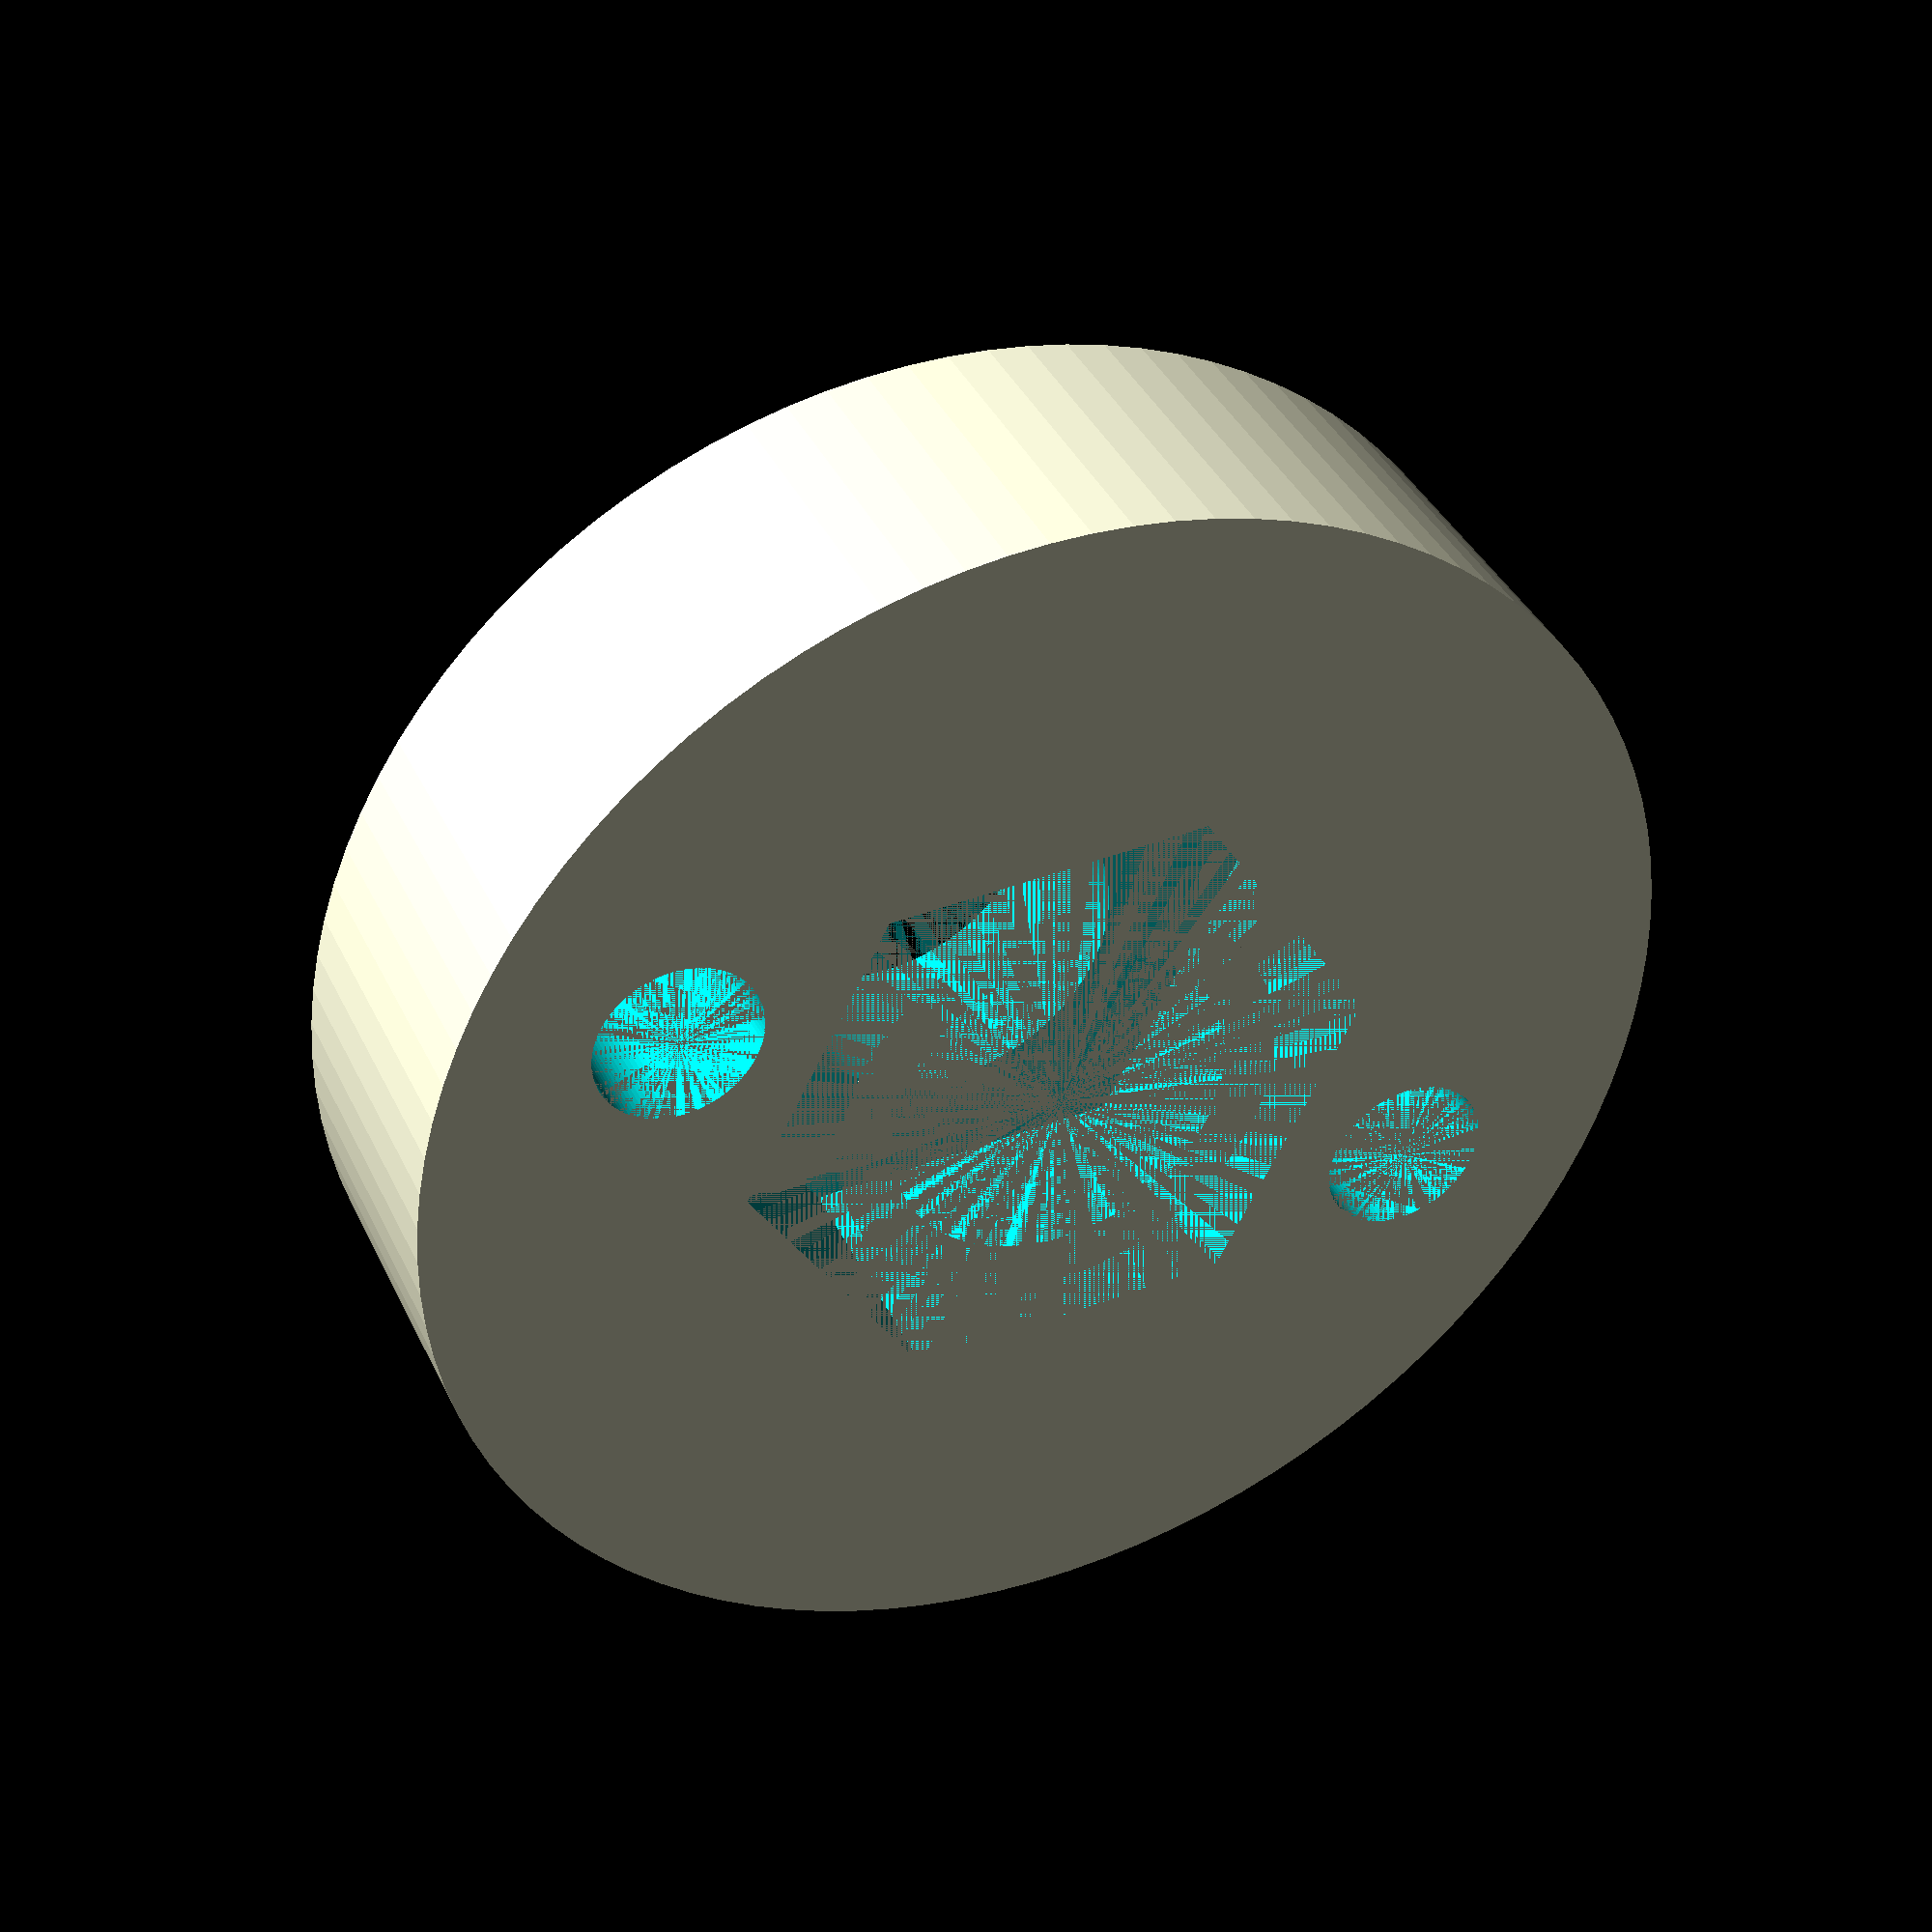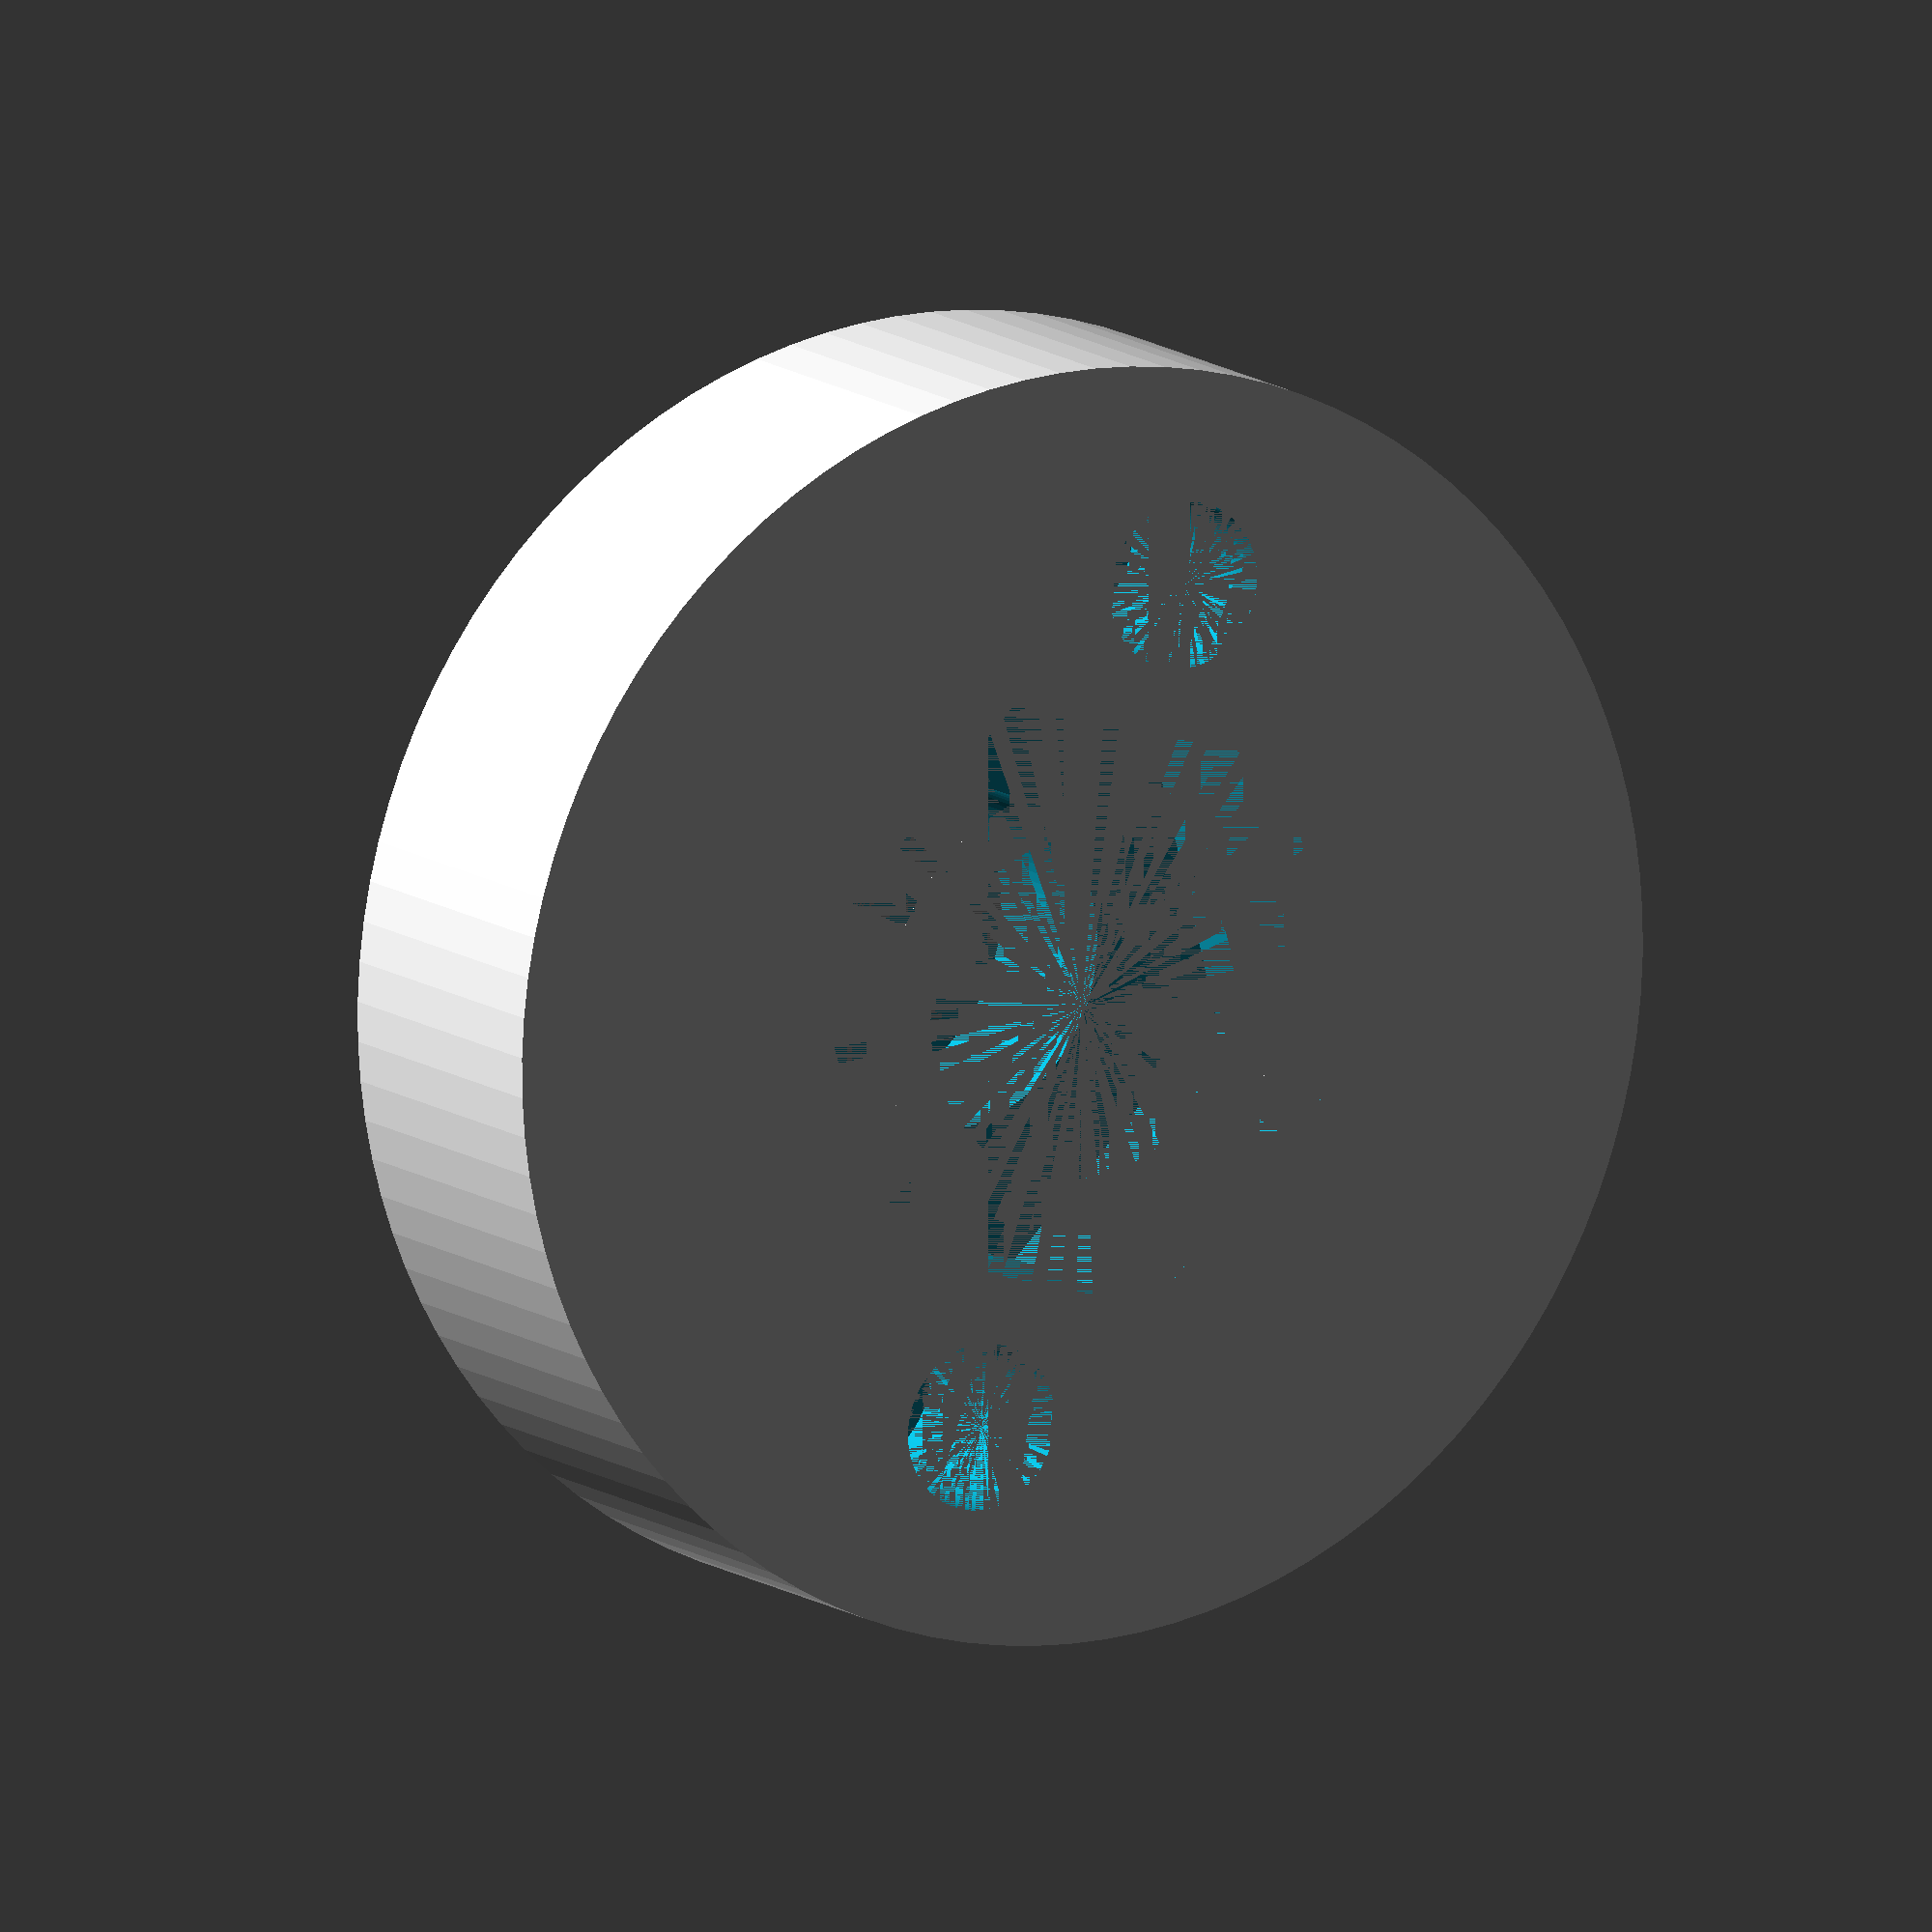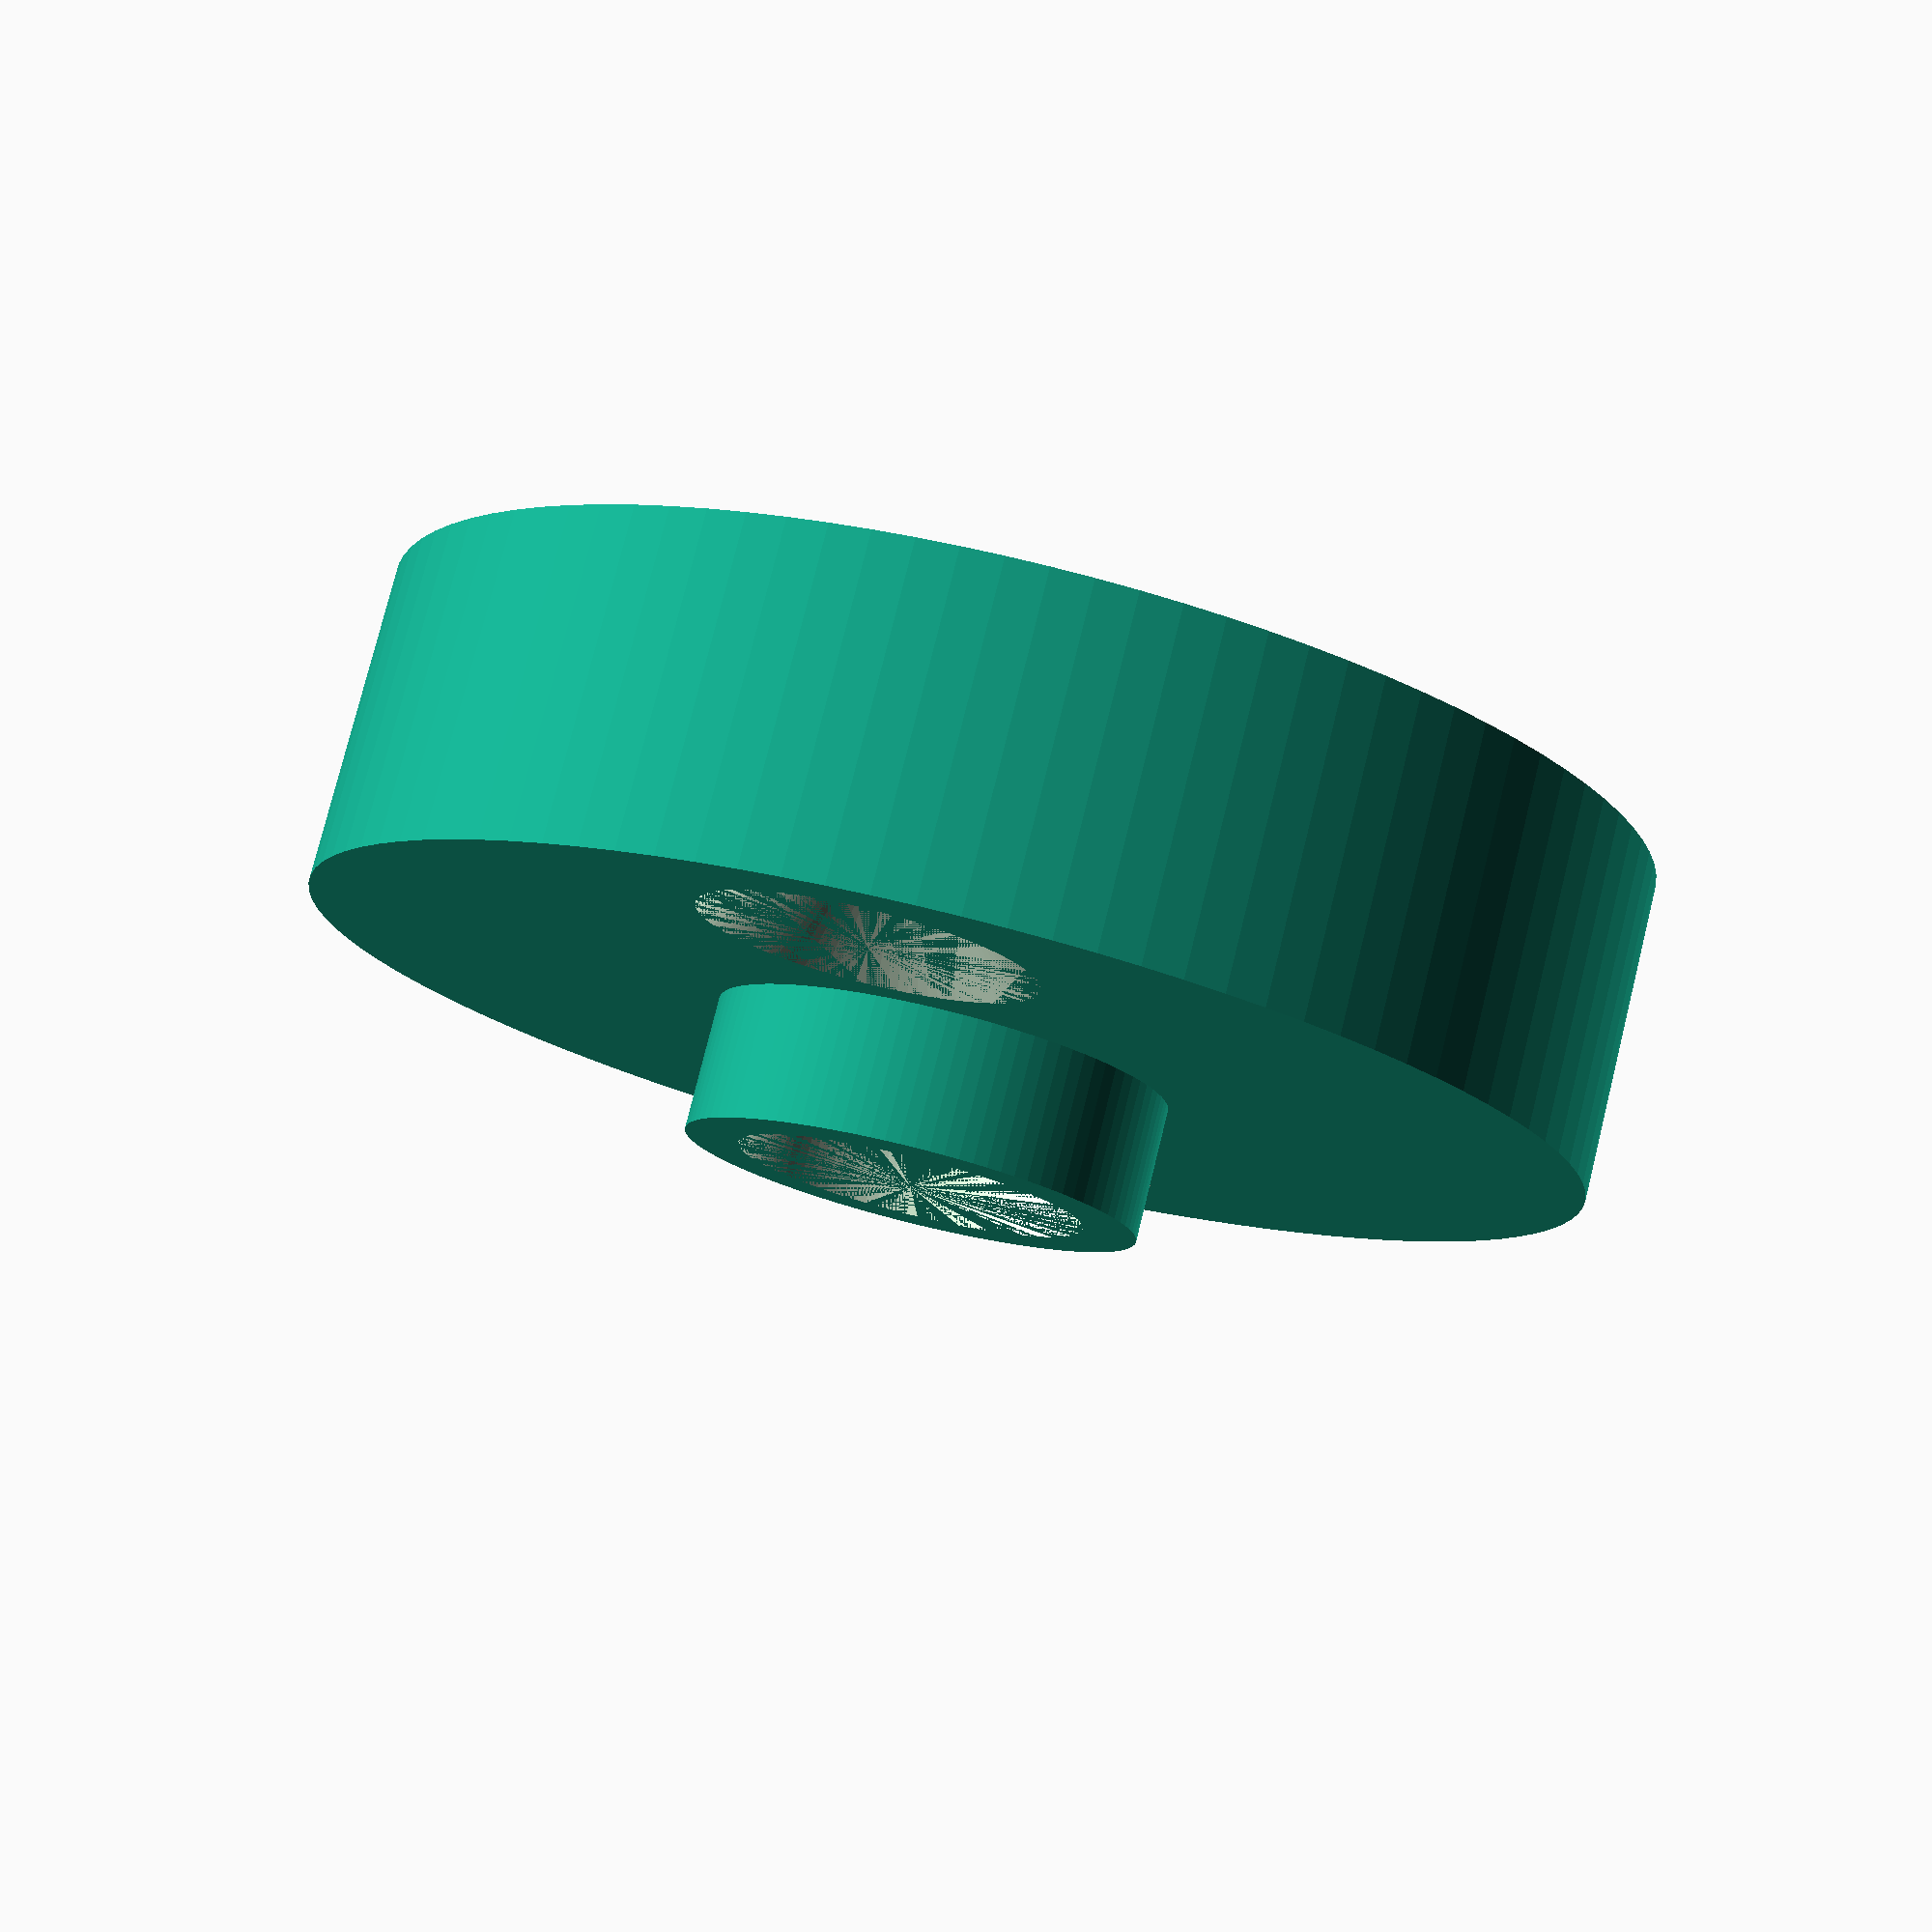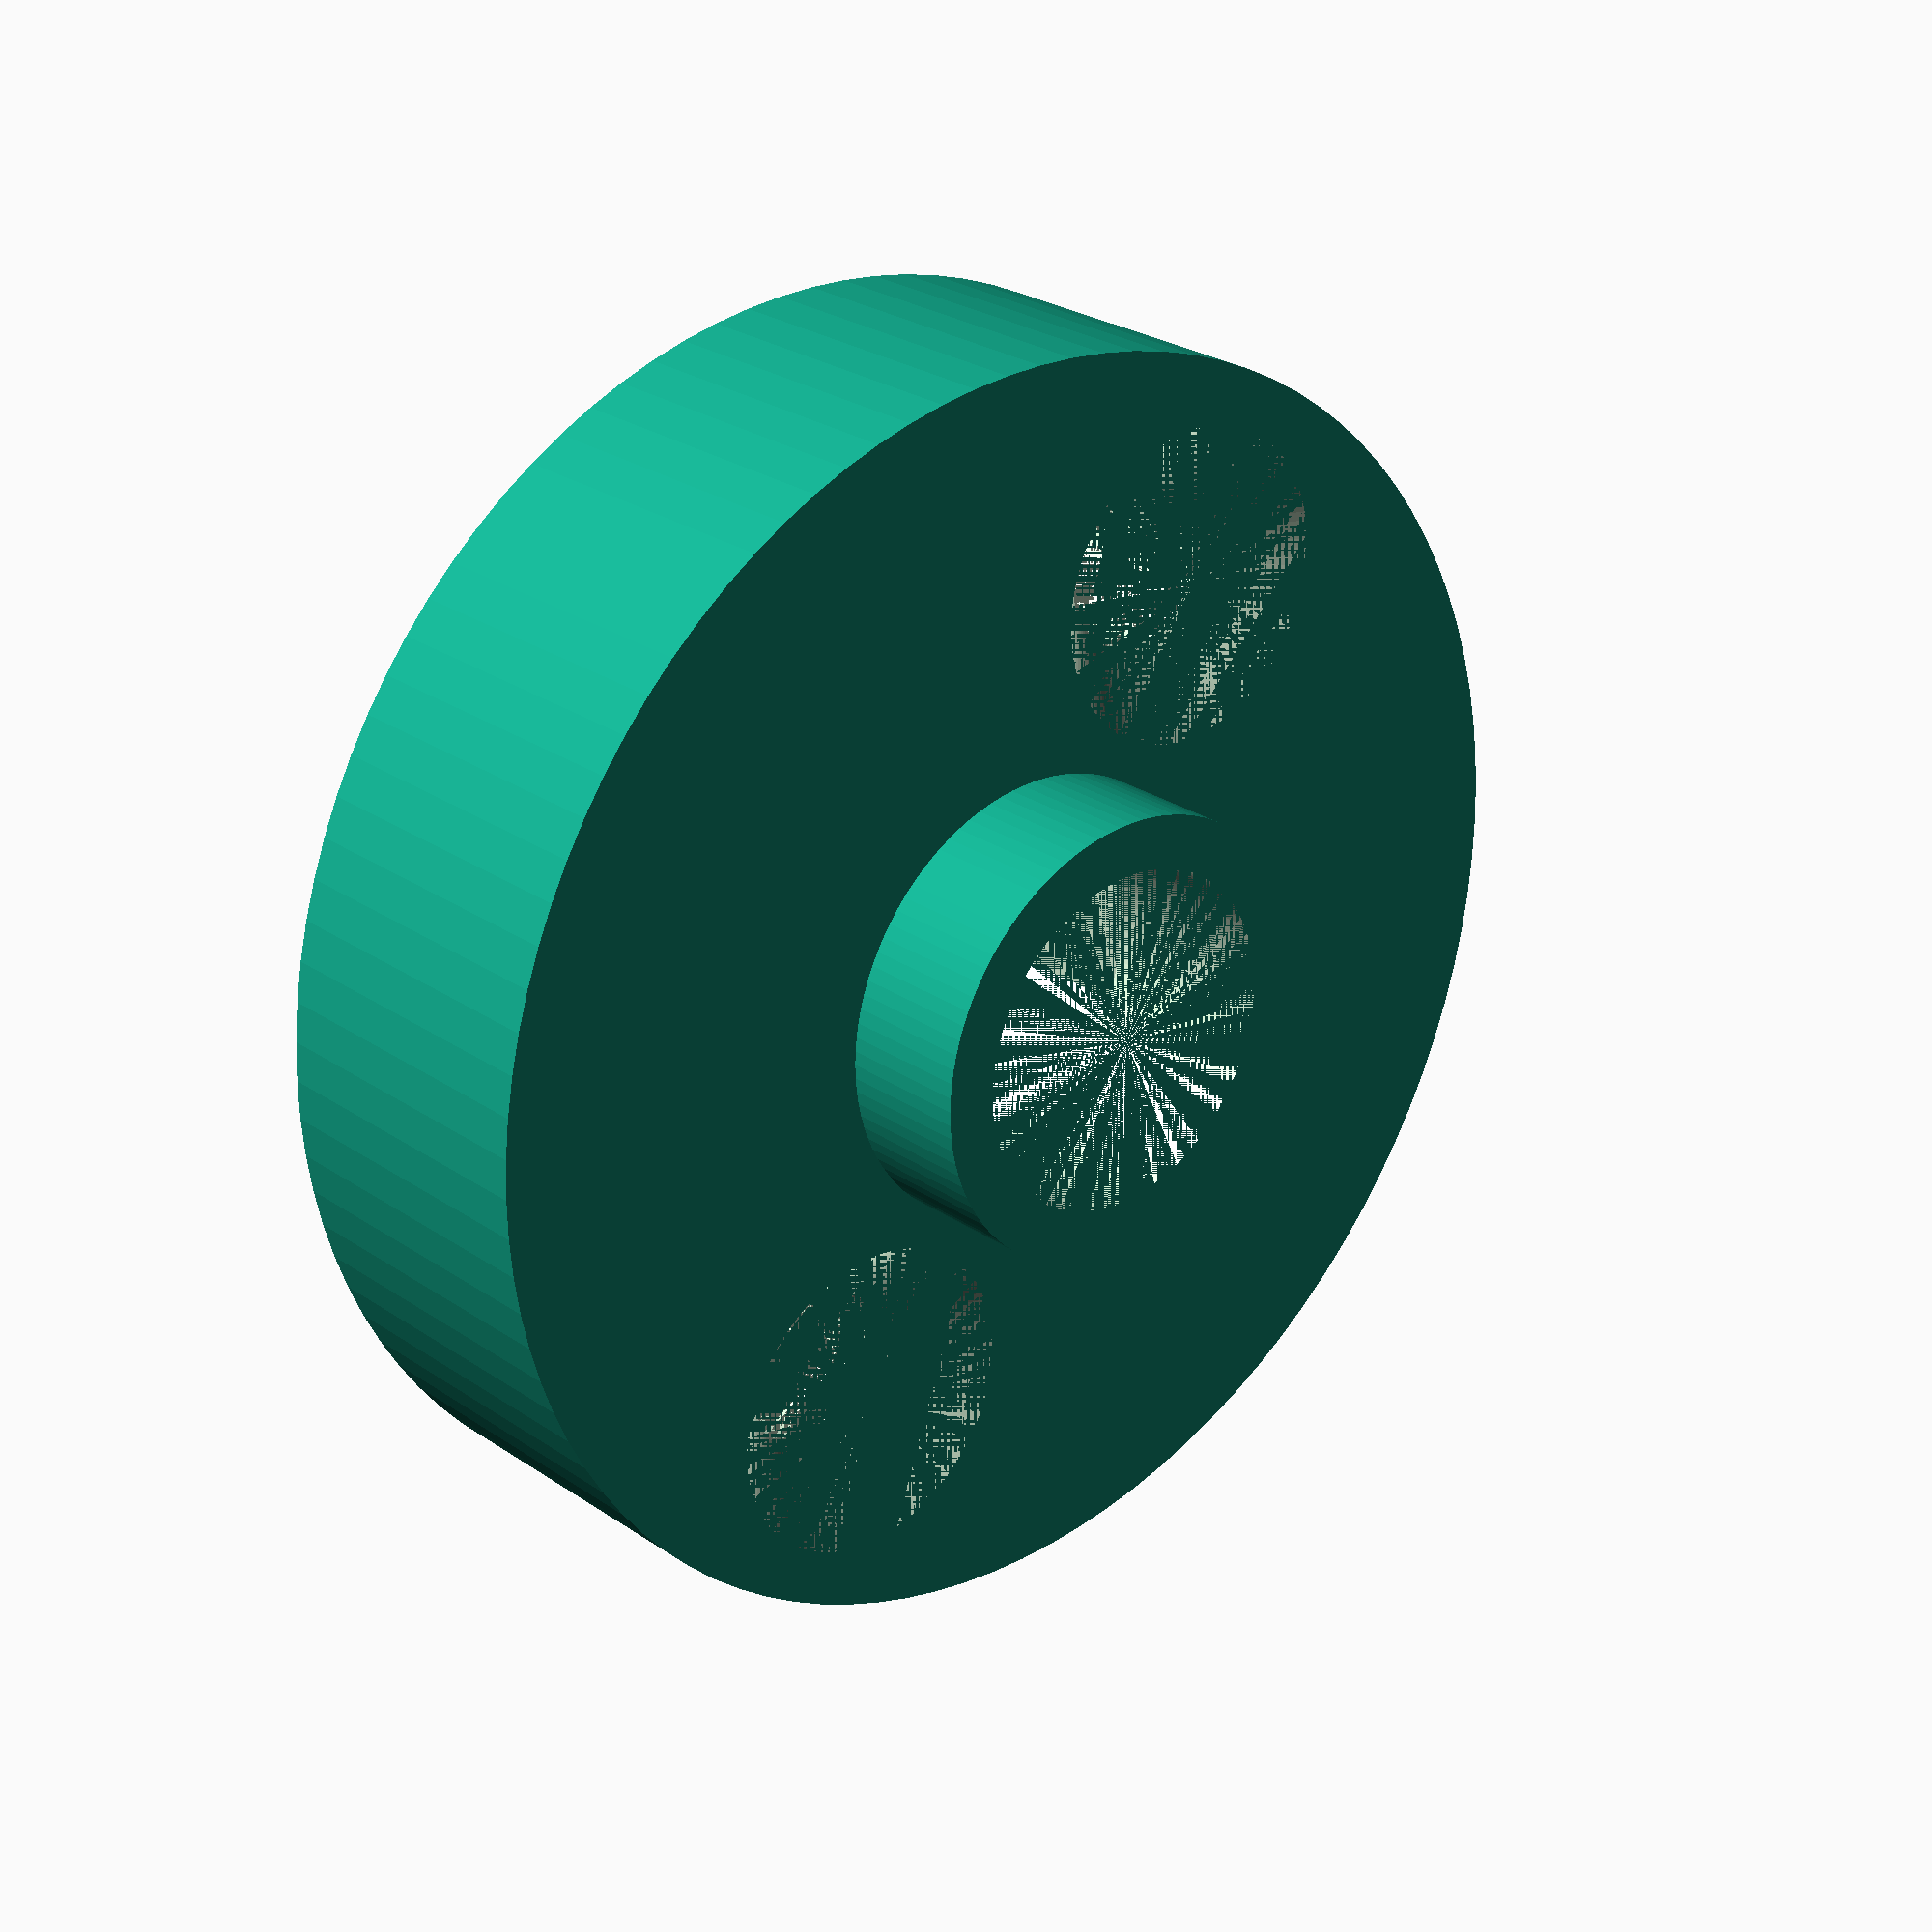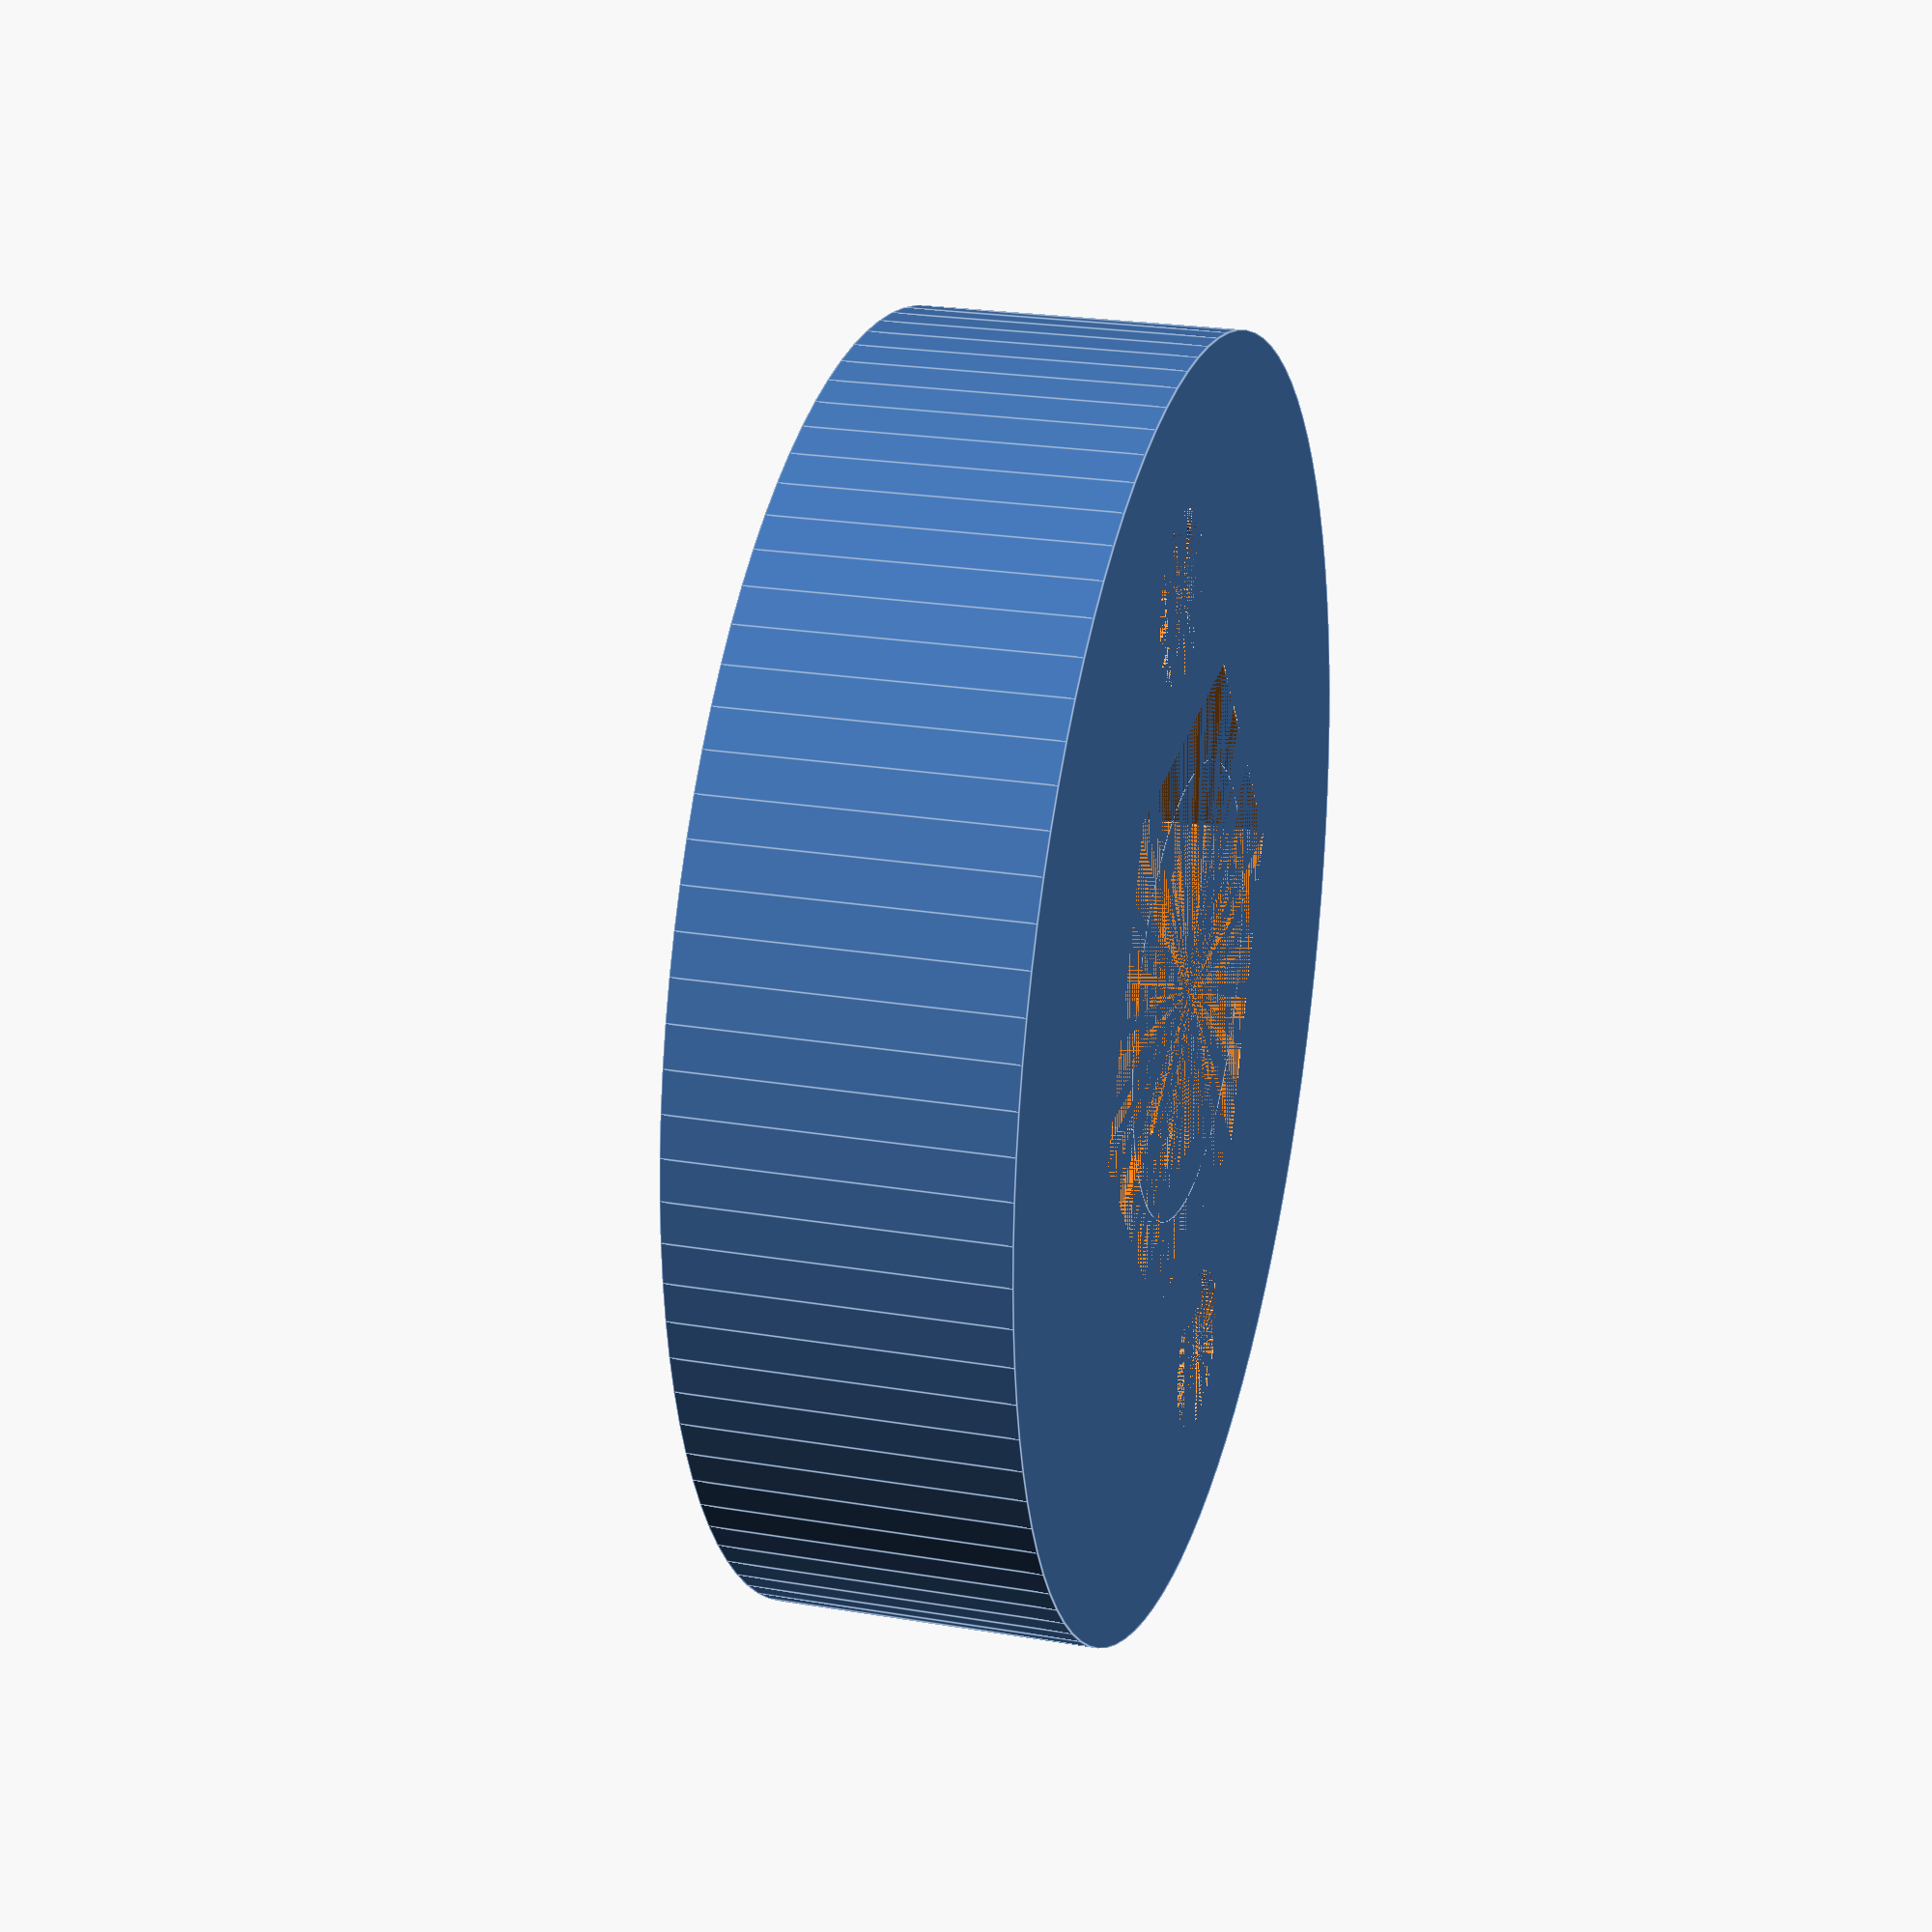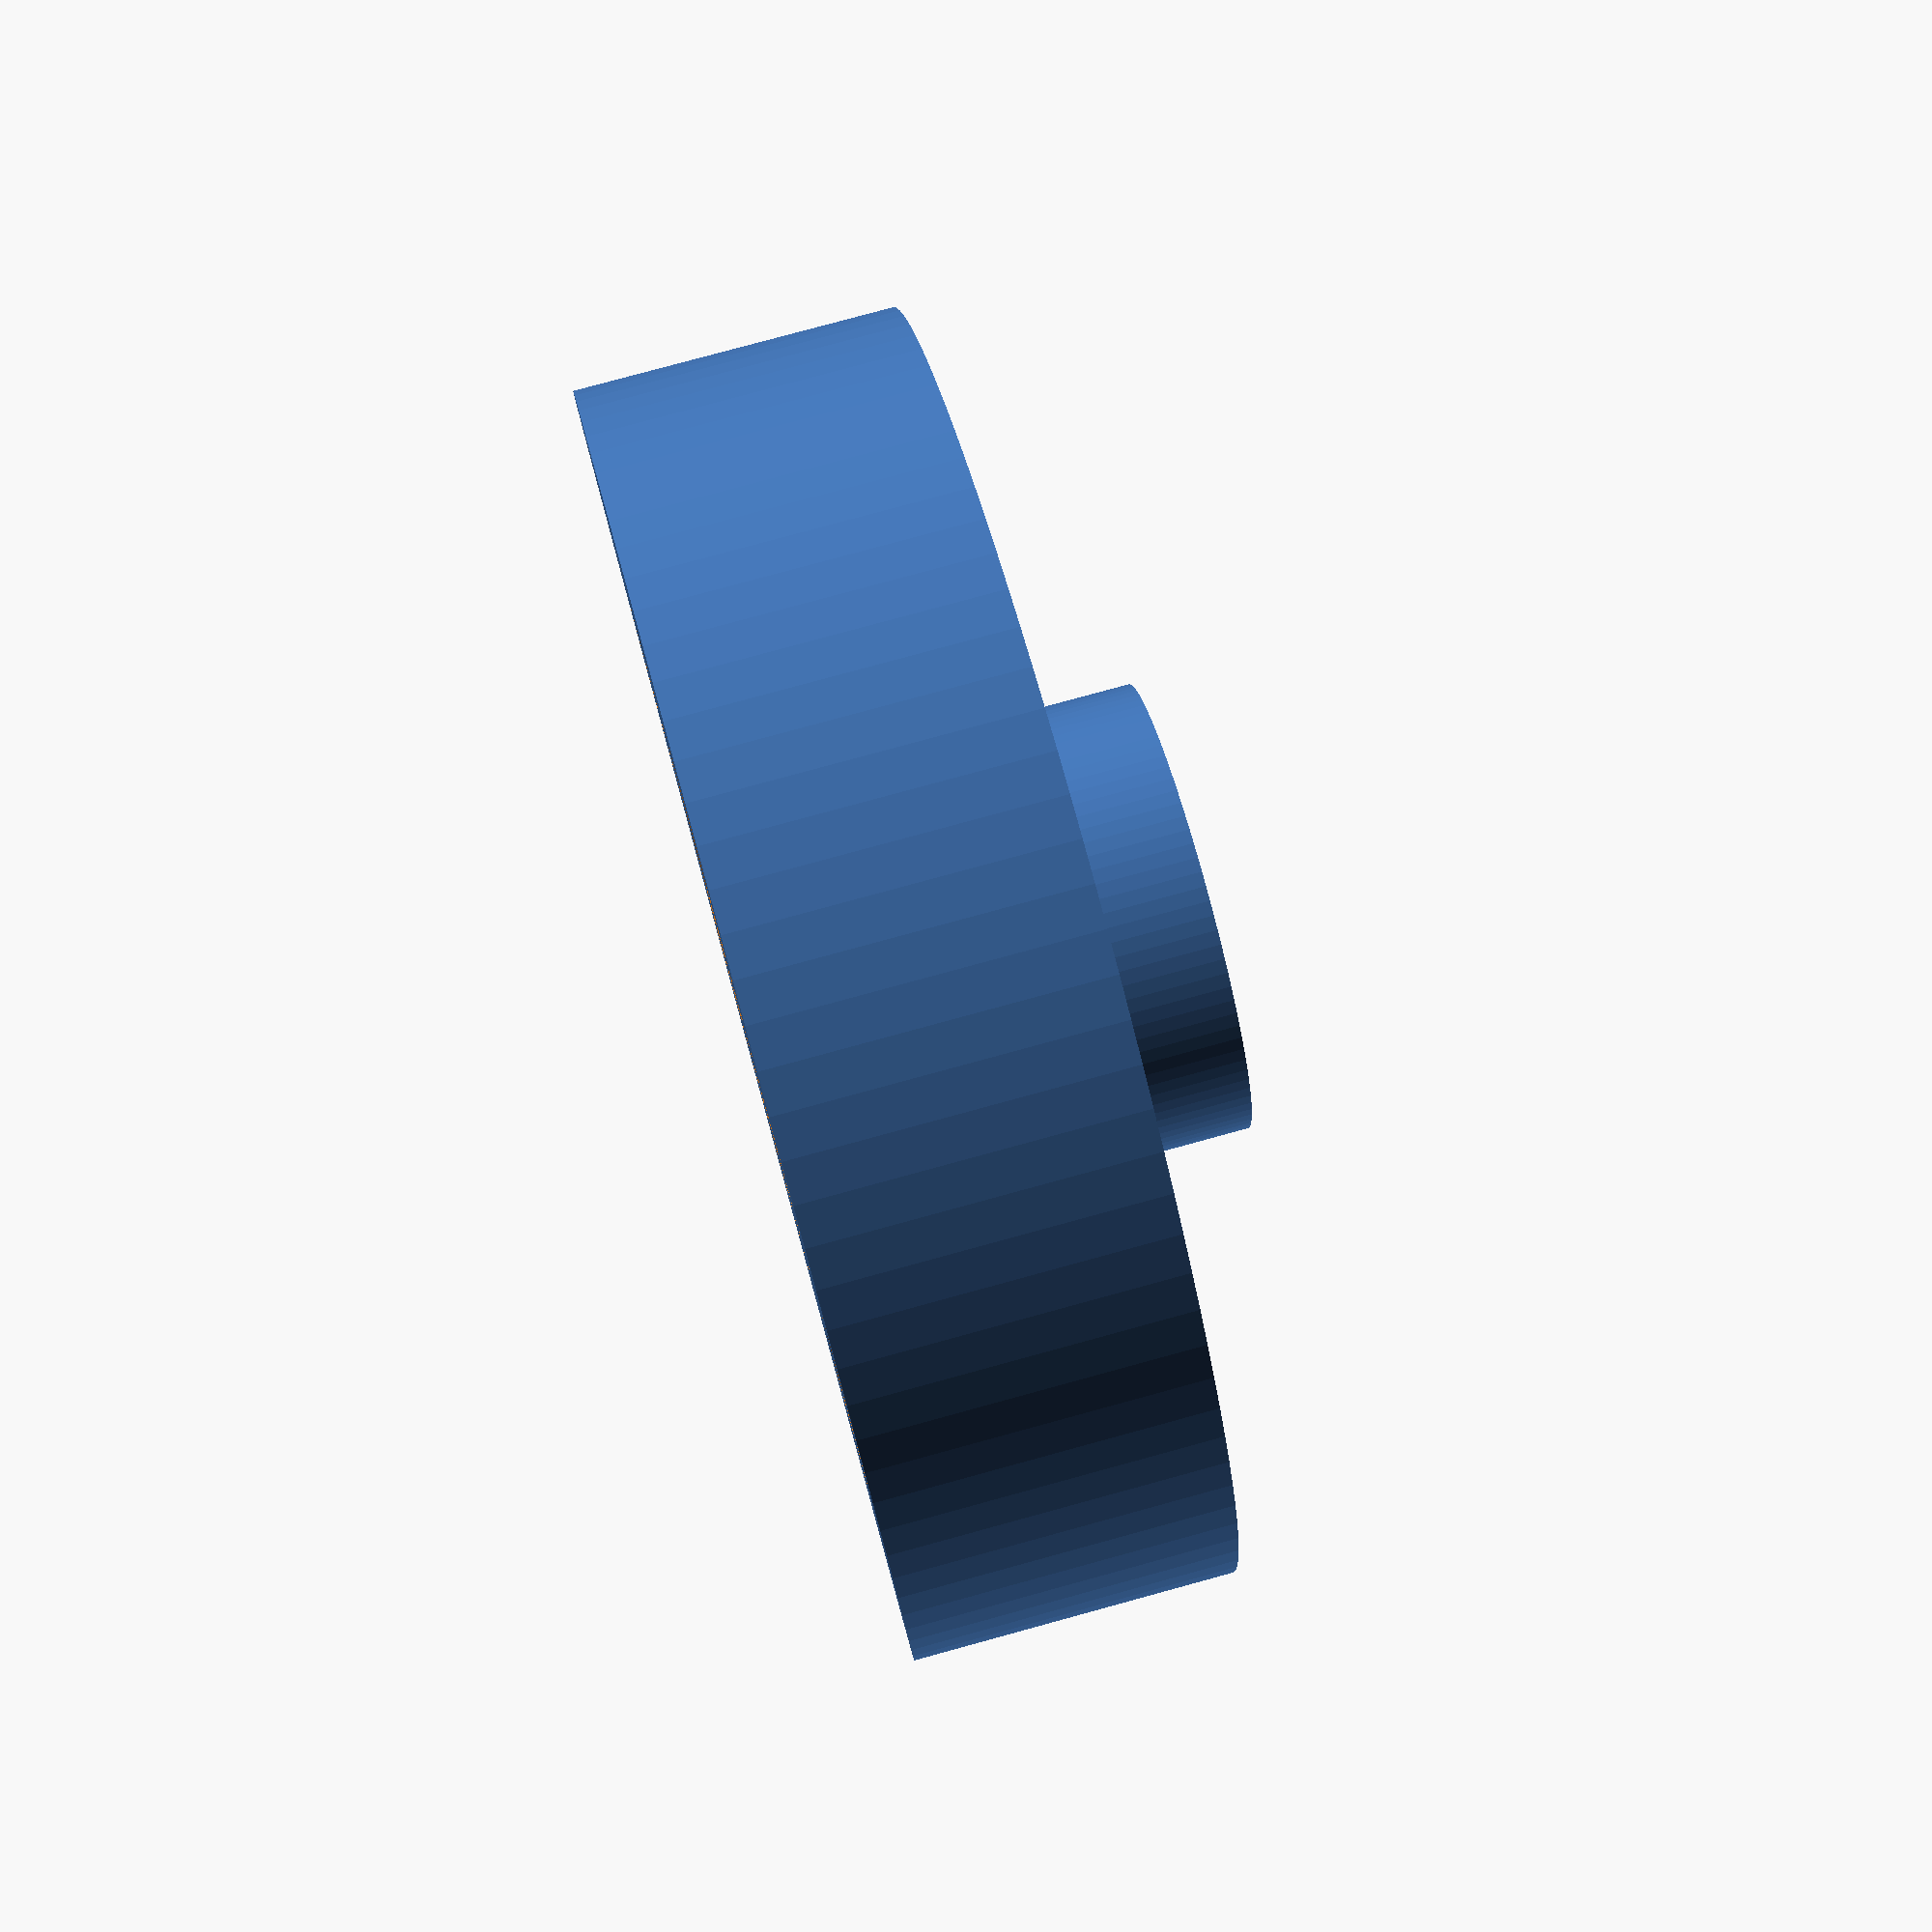
<openscad>
// Utilitech MPL1004-LED10K840 Leg Mount
// Chris Nowicki 
// 2018

//screw holes 16mm apart
screw_dist_from_center=8;
// overall 24mm

//mount
mount_radius=12;
mount_height=6;

//post
post_height = mount_height + 2.5;
post_radius = 4.25;
post_hole_dia = 6.5;

// nut dimensions, pretending it's a circle
// The original part is threaded with an M6
nut_radius = 12/2;
nut_height = 5;
nut_res=6;


//screw_hole
bevel_top_dia=3;
bevel_depth=1.45;
screw_radius = 3.14/2;
screw_height_minus_bevel = mount_height - bevel_depth;

difference(){
    // create the solid object
    union() {
        cylinder(r=mount_radius, h=mount_height, $fn=100);
        cylinder(r=post_radius, h=post_height, $fn=100);
    }
    

    // post nut
    rotate([0, 0, 90]) {
        cylinder(r=nut_radius, h=nut_height, $fn=nut_res);        
    }  
    
    // post hole
    translate([0, 0, 0]) {
        cylinder(d=post_hole_dia, h=post_height,$fn=100);
    }

    //  right screw hole
    translate([screw_dist_from_center, 0, mount_height-bevel_depth]) {                                                   
        cylinder(r1=screw_radius,r2=bevel_top_dia, h=bevel_depth, $fn=100 );                     
    }
    translate([screw_dist_from_center, 0, 0]) {
        cylinder(r=screw_radius, h=mount_height-bevel_depth, $fn=100);         
    }   

    // left screw hole
    translate([-screw_dist_from_center, 0, mount_height-bevel_depth]) {                                                   
        cylinder(r1=screw_radius,r2=bevel_top_dia, h=bevel_depth, $fn=100 );                     
    }
    translate([-screw_dist_from_center, 0, 0]) {
        cylinder(r=screw_radius, h=mount_height-bevel_depth, $fn=100);         
    }

}

       
        
    

echo(str("mount_height = ", mount_height));
    



</openscad>
<views>
elev=321.5 azim=332.8 roll=156.7 proj=p view=wireframe
elev=348.3 azim=74.3 roll=149.6 proj=o view=solid
elev=102.2 azim=260.9 roll=166.1 proj=p view=solid
elev=334.5 azim=299.4 roll=317.6 proj=p view=solid
elev=337.1 azim=278.5 roll=106.1 proj=p view=edges
elev=100.8 azim=201.9 roll=285.3 proj=p view=wireframe
</views>
